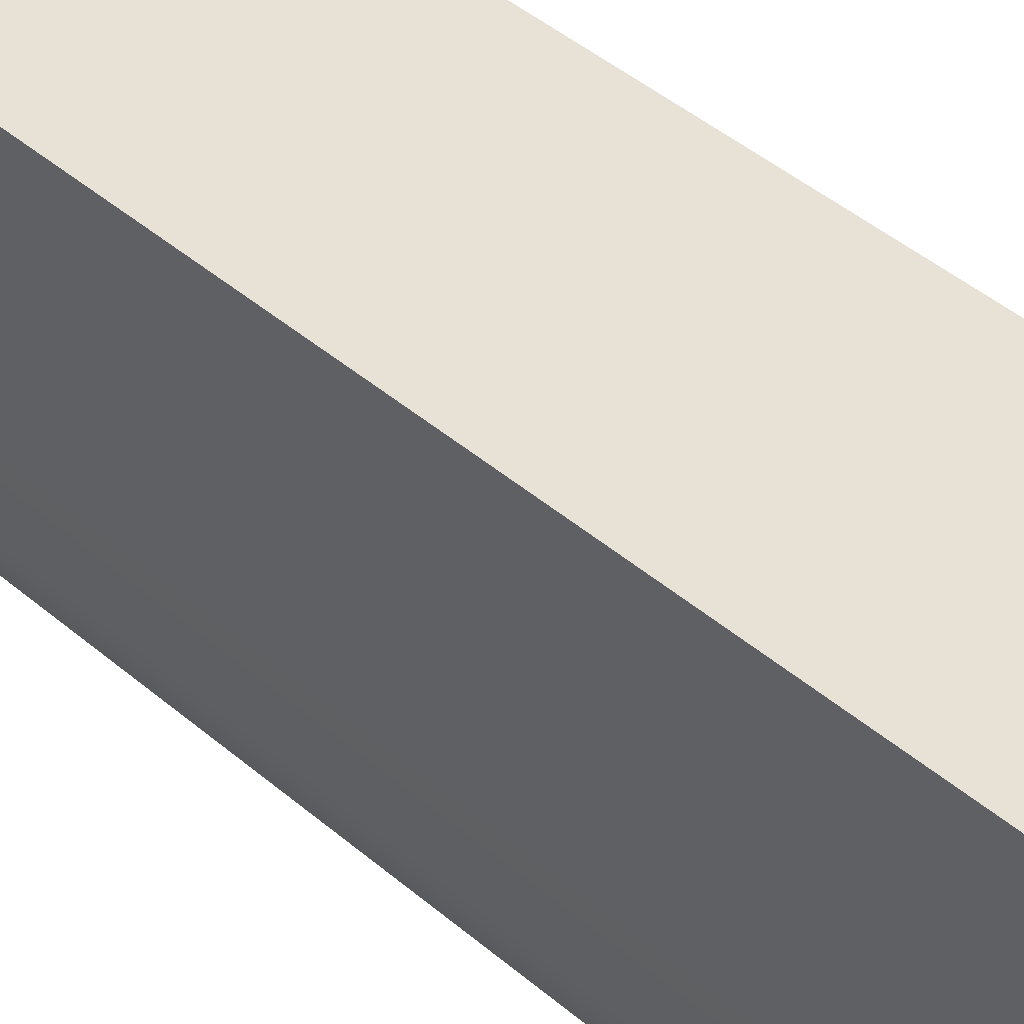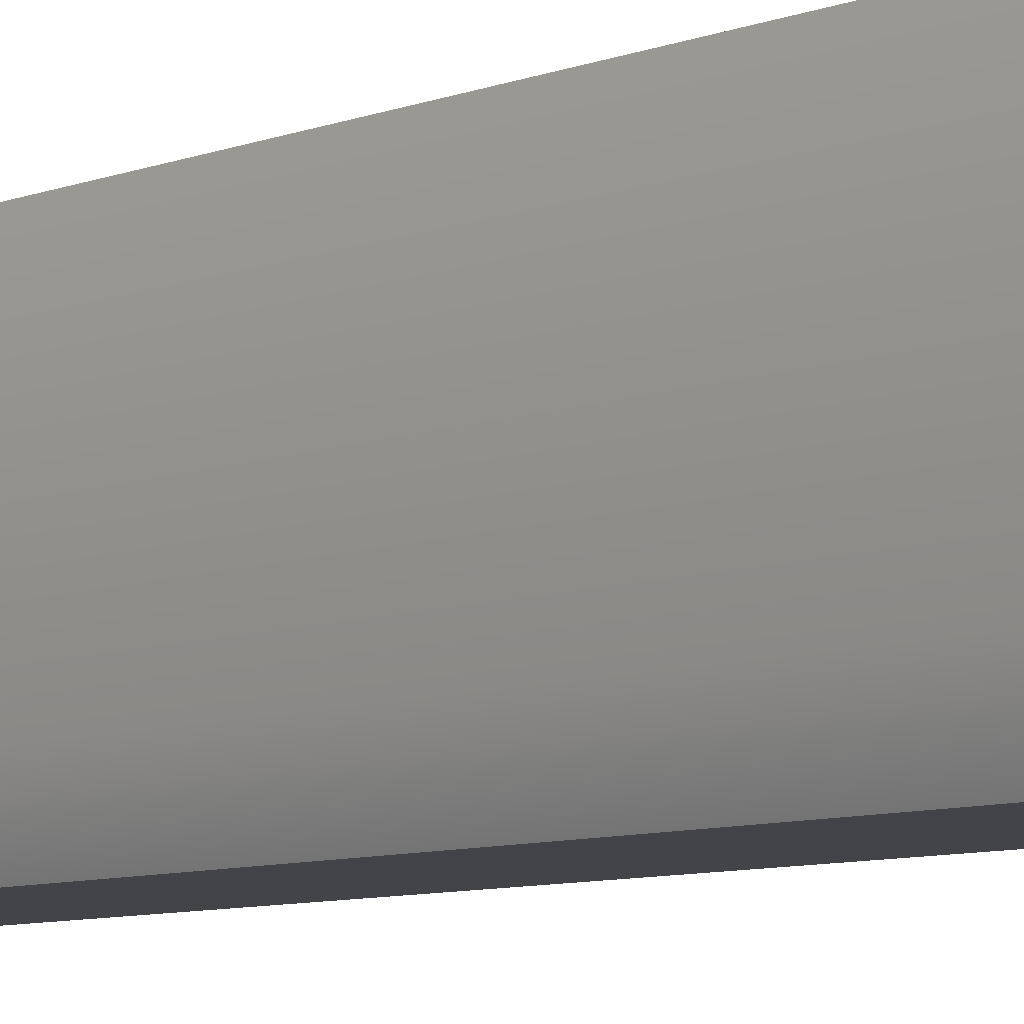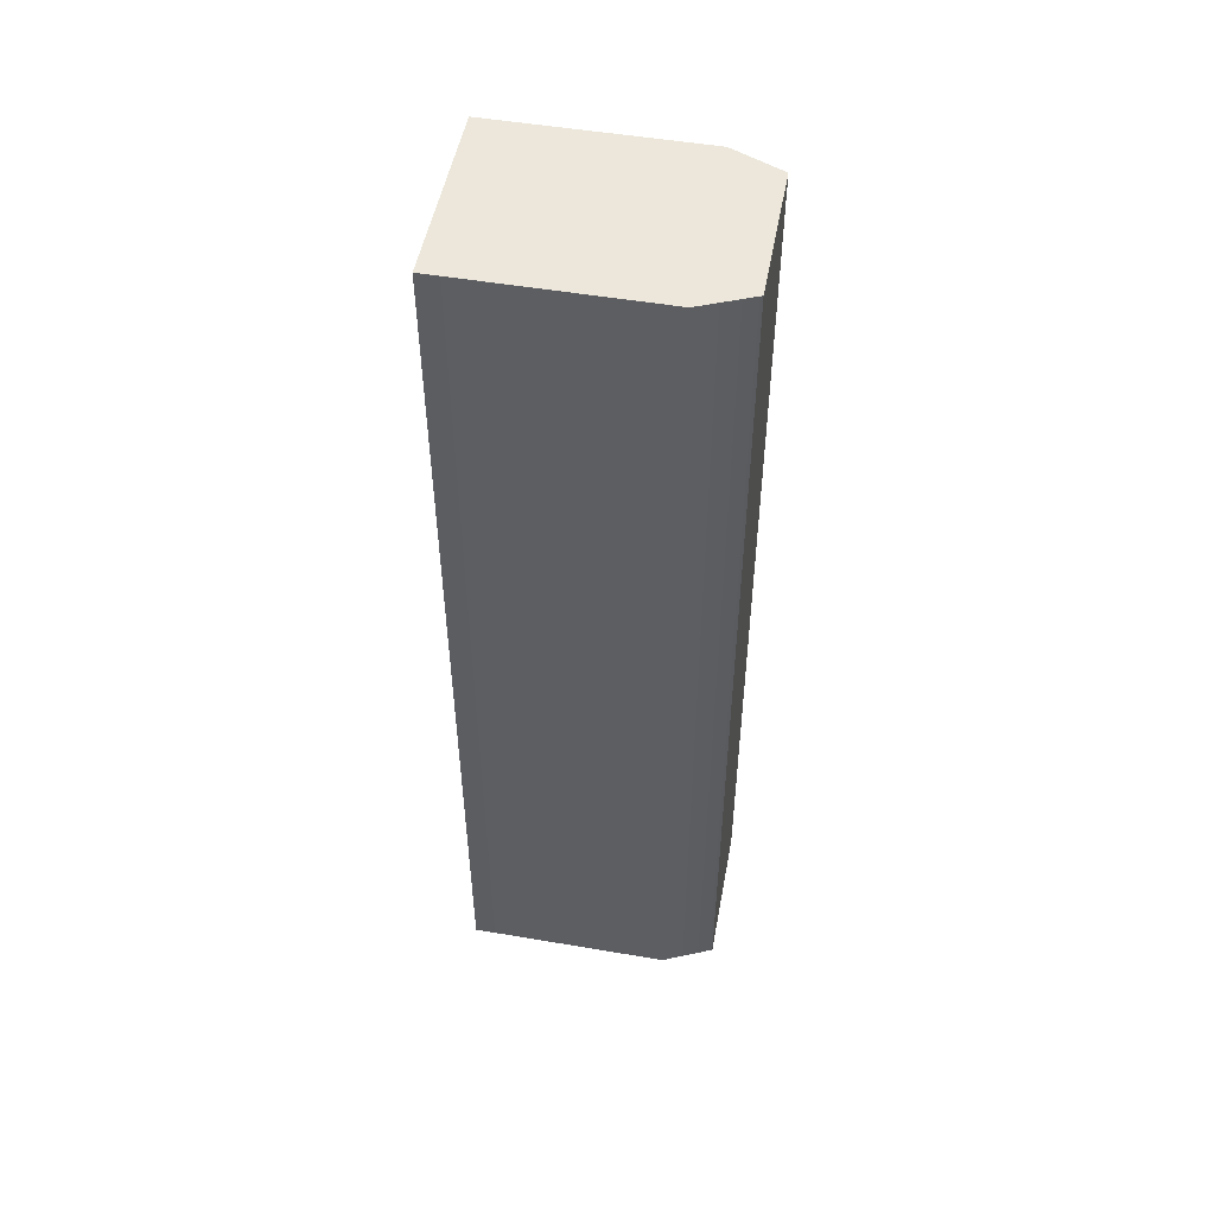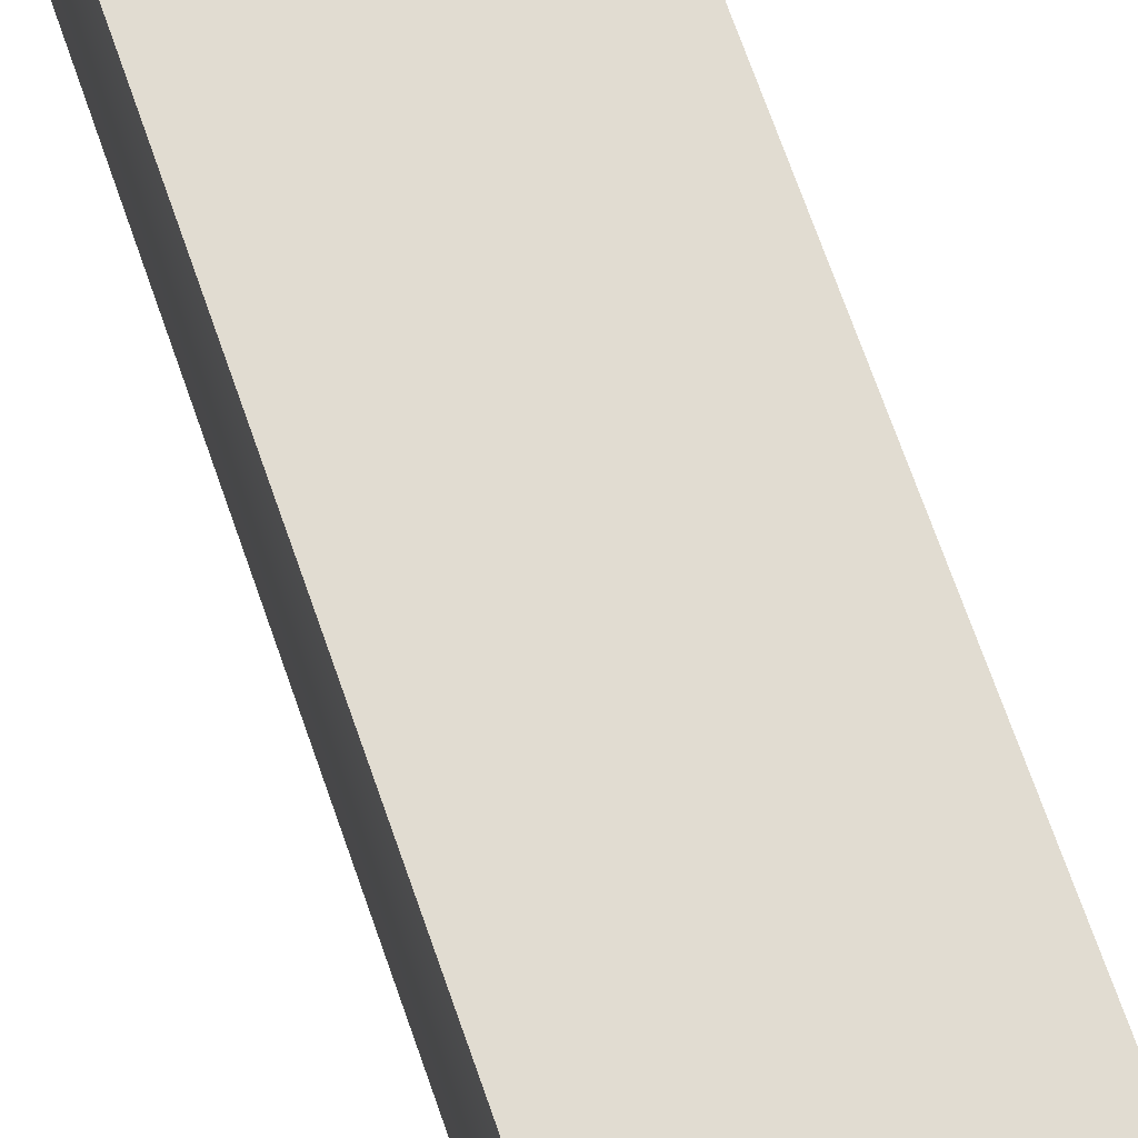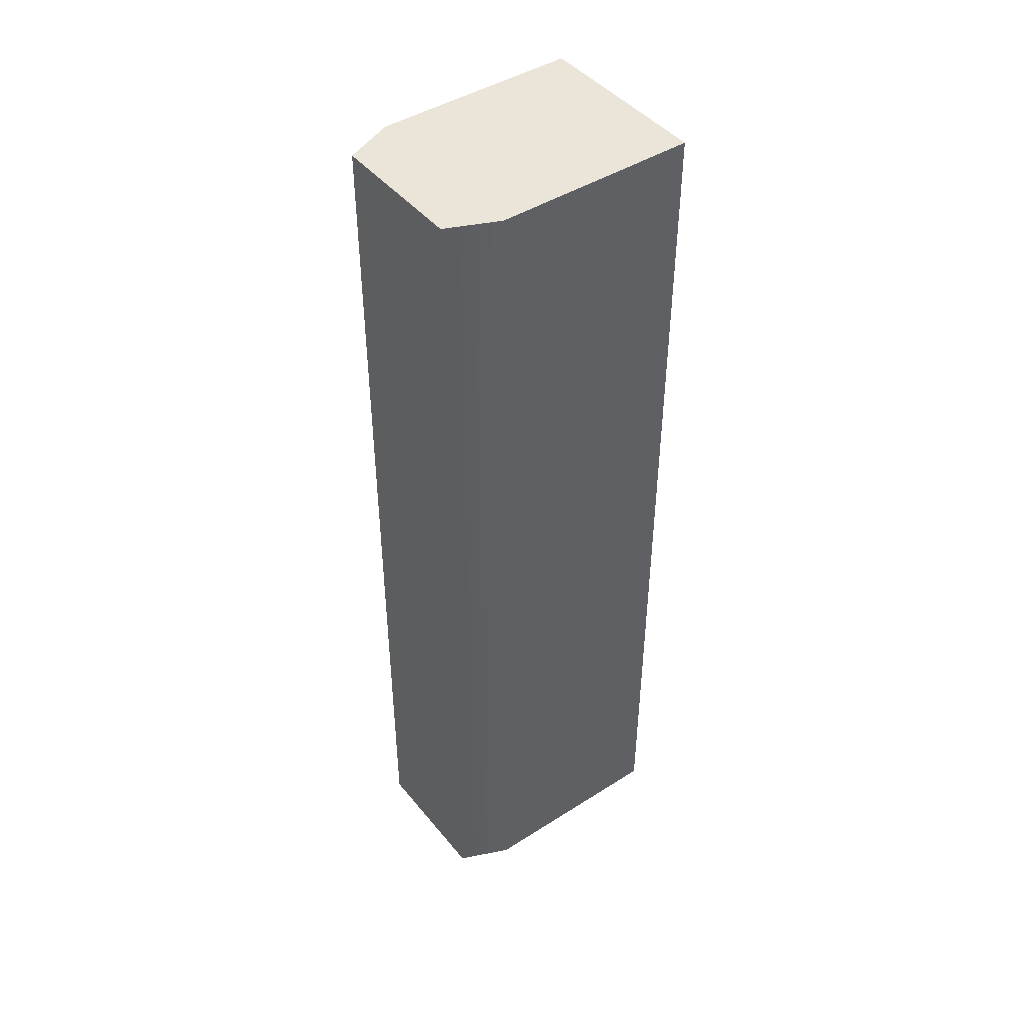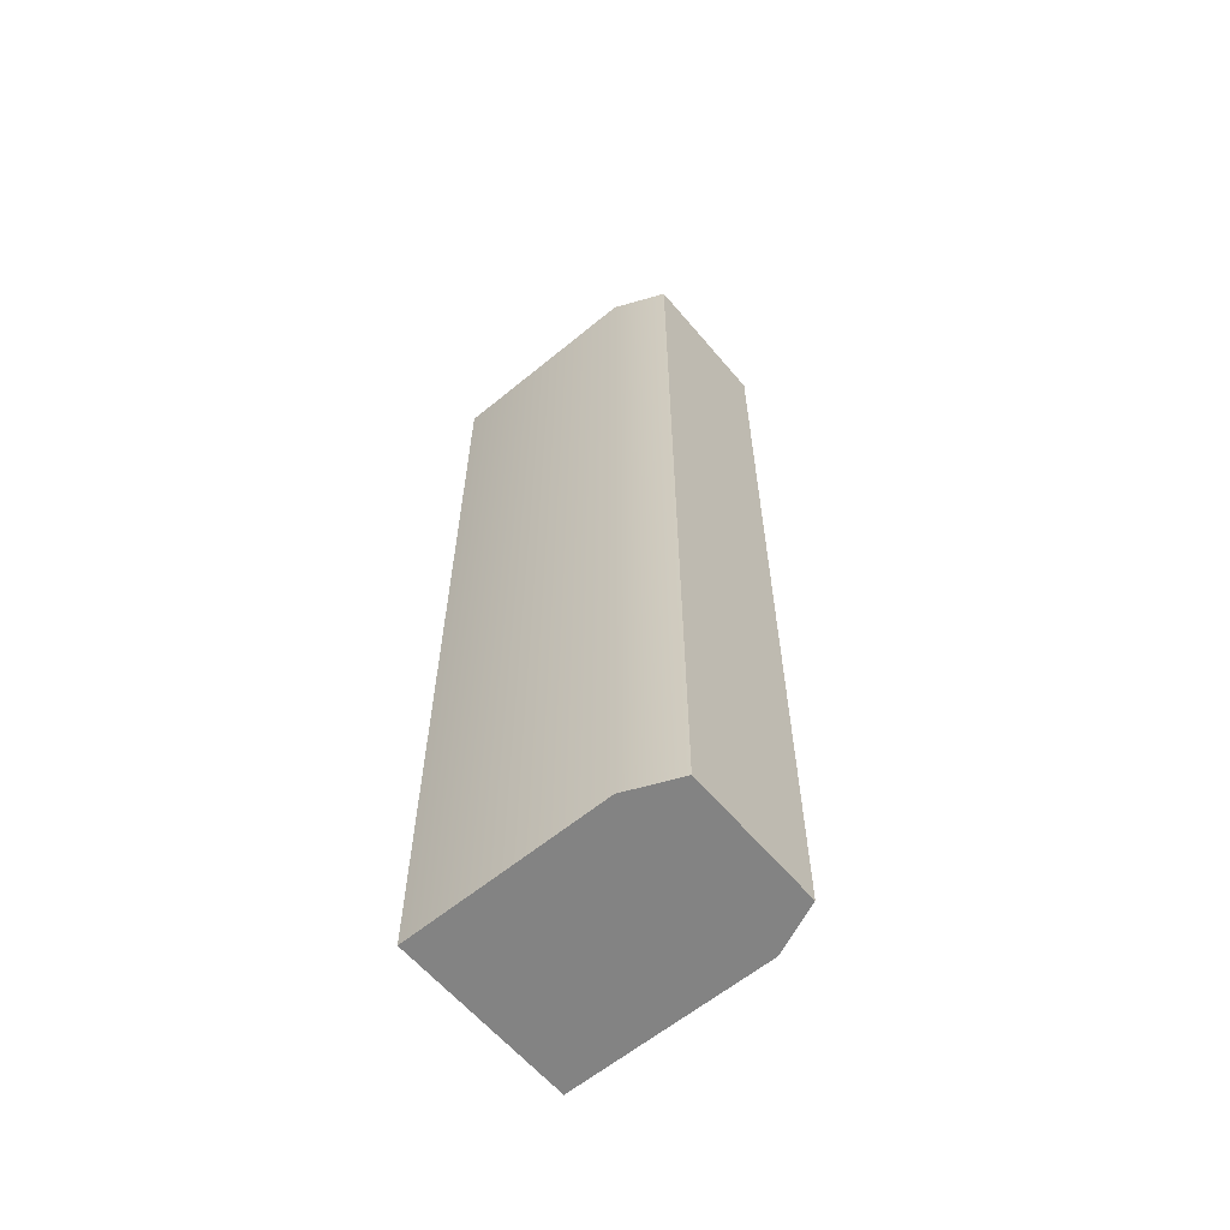
<metadata>
{"format":"obj","ext":"obj","renderer":"f3d","projection":"perspective","resolution":1024,"background":"white","views":[{"elev":40.1,"azim":-42.8,"up":"+Y"},{"elev":-8.0,"azim":137.1,"up":"+Y"},{"elev":51.0,"azim":-79.5,"up":"+Z"},{"elev":69.3,"azim":160.9,"up":"+Y"},{"elev":44.7,"azim":53.6,"up":"+Z"},{"elev":-61.0,"azim":-50.0,"up":"+Z"}]}
</metadata>
<code>
g mag_mp9_bt_mp9_std_9x19_15_LOD1
v 0.0125 0.01638 -0.02768
v 0.0125 0.01638 0.1003
v -0.0125 0.01638 -0.02768
v -0.0125 0.01638 0.1003
v 0.0125 -0.01138 0.1003
v 0.009492 -0.01826 0.1003
v -0.0125 -0.01138 0.1003
v -0.009492 -0.01826 0.1003
v -0.0125 0.01638 0.1003
v 0.0125 0.01638 0.1003
v 0.009492 -0.01826 0.1003
v 0.009492 -0.01826 -0.02768
v -0.009492 -0.01826 0.1003
v -0.009492 -0.01826 -0.02768
v 0.009492 -0.01826 -0.02768
v 0.0125 -0.01138 -0.02768
v -0.009492 -0.01826 -0.02768
v -0.0125 -0.01138 -0.02768
v 0.0125 0.01638 -0.02768
v -0.0125 0.01638 -0.02768
v -0.0125 -0.01138 0.1003
v -0.009492 -0.01826 0.1003
v -0.0125 -0.01138 -0.02768
v -0.009492 -0.01826 -0.02768
v -0.0125 0.01638 0.1003
v -0.0125 0.01638 -0.02768
v 0.009492 -0.01826 -0.02768
v 0.009492 -0.01826 0.1003
v 0.0125 -0.01138 -0.02768
v 0.0125 -0.01138 0.1003
v 0.0125 0.01638 0.1003
v 0.0125 0.01638 -0.02768
g mag_mp9_bt_mp9_std_9x19_15_LOD1_0
f 3 2 1
f 3 4 2
f 7 6 5
f 7 8 6
f 9 7 5
f 9 5 10
f 13 12 11
f 13 14 12
f 17 16 15
f 17 18 16
f 18 19 16
f 18 20 19
f 23 22 21
f 23 24 22
f 23 21 25
f 23 25 26
f 29 28 27
f 29 30 28
f 29 31 30
f 29 32 31

</code>
